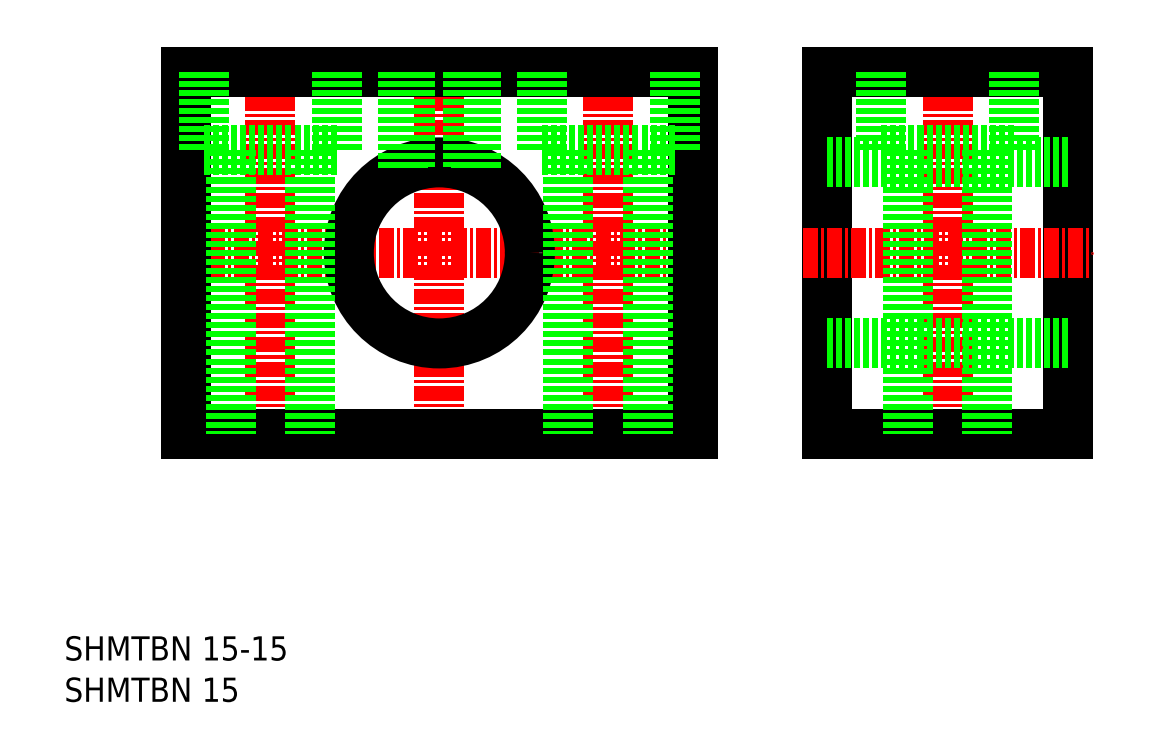
<metadata>
{"format":"dxf","ext":"dxf","renderer":"ezdxf+matplotlib","layout":"modelspace","background":"white","min_lineweight":24,"dpi":150}
</metadata>
<code>
0
SECTION
2
ENTITIES
0
LINE
8
CENTER
10
148.5
20
117
30
0
11
148.5
21
83
31
0
0
LINE
8
CENTER
10
125.5
20
100
30
0
11
171.5
21
100
31
0
0
LINE
8
CENTER
10
162.5
20
117
30
0
11
162.5
21
83
31
0
0
LINE
8
CENTER
10
134.5
20
117
30
0
11
134.5
21
83
31
0
0
LINE
8
0
10
127.5
20
115
30
0
11
127.5
21
85
31
0
0
LINE
8
0
10
127.5
20
85
30
0
11
169.5
21
85
31
0
0
LINE
8
0
10
169.5
20
85
30
0
11
169.5
21
115
31
0
0
LINE
8
0
10
127.5
20
115
30
0
11
169.5
21
115
31
0
0
LINE
8
CENTER
10
190.6
20
117
30
0
11
190.6
21
83
31
0
0
LINE
8
0
10
180.6
20
85
30
0
11
200.6
21
85
31
0
0
LINE
8
0
10
200.6
20
85
30
0
11
200.6
21
115
31
0
0
LINE
8
0
10
180.6
20
115
30
0
11
200.6
21
115
31
0
0
LINE
8
0
10
180.6
20
85
30
0
11
180.6
21
115
31
0
0
LINE
8
0
10
180.6
20
107.5
30
0
11
200.6
21
107.5
31
0
0
LINE
8
0
10
180.6
20
92.5
30
0
11
200.6
21
92.5
31
0
0
TEXT
8
0
10
117.4
20
62.81
30
0
40
2
1
SHMTBN 15
0
TEXT
8
0
10
117.4
20
66.23
30
0
40
2
1
SHMTBN 15-15
0
CIRCLE
8
0
10
148.5
20
100
30
0
40
7.5
0
LINE
8
CENTER
10
178.6
20
100
30
0
11
202.6
21
100
31
0
0
LINE
8
0
10
145.5
20
115
30
0
11
145.5
21
106.9
31
0
0
LINE
8
0
10
146.1
20
115
30
0
11
146.1
21
107.1
31
0
0
LINE
8
0
10
151.5
20
115
30
0
11
151.5
21
106.9
31
0
0
LINE
8
0
10
150.9
20
115
30
0
11
150.9
21
107.1
31
0
0
LINE
8
0
10
137.8
20
108.5
30
0
11
137.8
21
85
31
0
0
LINE
8
0
10
131.2
20
108.5
30
0
11
131.2
21
85
31
0
0
LINE
8
0
10
140
20
108.5
30
0
11
129
21
108.5
31
0
0
LINE
8
0
10
129
20
108.5
30
0
11
129
21
115
31
0
0
LINE
8
0
10
140
20
115
30
0
11
140
21
108.5
31
0
0
LINE
8
0
10
165.8
20
108.5
30
0
11
165.8
21
85
31
0
0
LINE
8
0
10
159.2
20
108.5
30
0
11
159.2
21
85
31
0
0
LINE
8
0
10
168
20
108.5
30
0
11
157
21
108.5
31
0
0
LINE
8
0
10
157
20
108.5
30
0
11
157
21
115
31
0
0
LINE
8
0
10
168
20
115
30
0
11
168
21
108.5
31
0
0
LINE
8
0
10
193.9
20
108.5
30
0
11
193.9
21
85
31
0
0
LINE
8
0
10
187.3
20
108.5
30
0
11
187.3
21
85
31
0
0
LINE
8
0
10
196.1
20
108.5
30
0
11
185.1
21
108.5
31
0
0
LINE
8
0
10
185.1
20
108.5
30
0
11
185.1
21
115
31
0
0
LINE
8
0
10
196.1
20
115
30
0
11
196.1
21
108.5
31
0
0
ENDSEC
0
EOF

</code>
